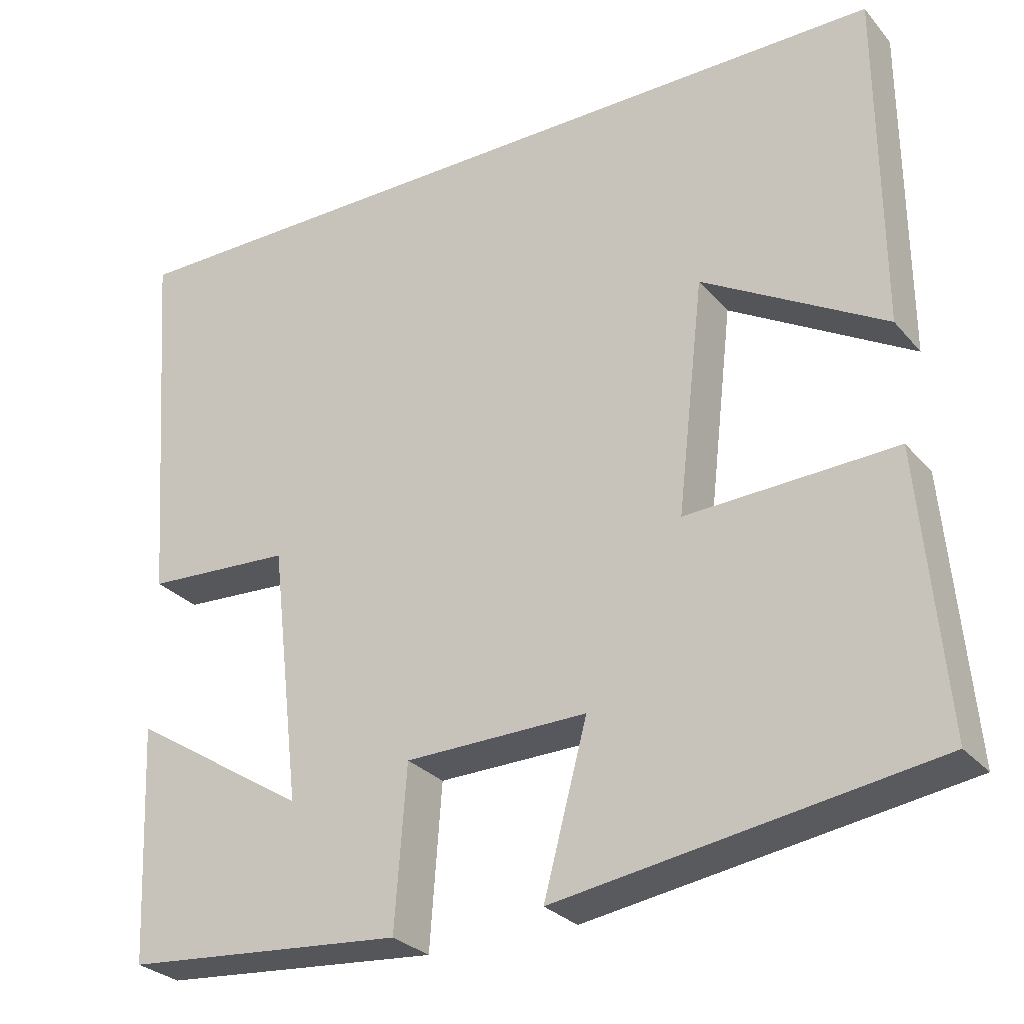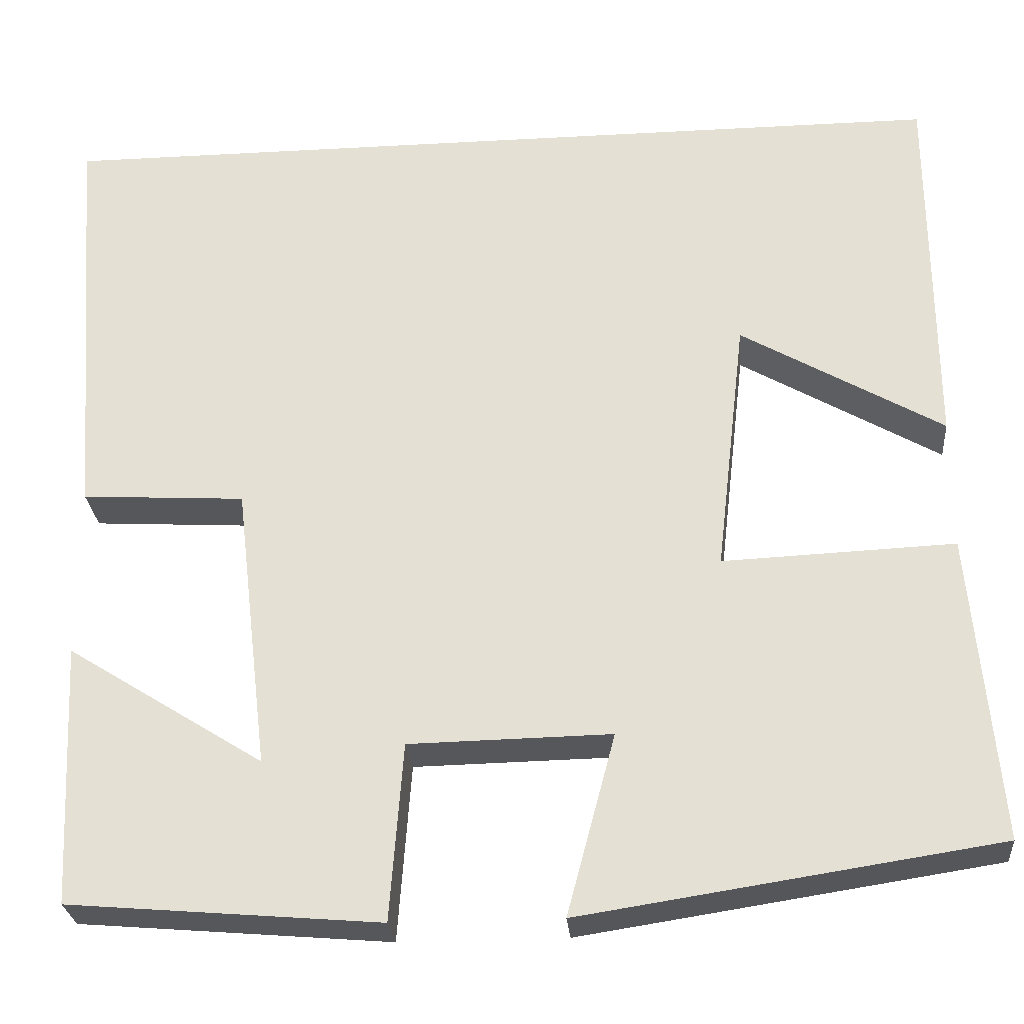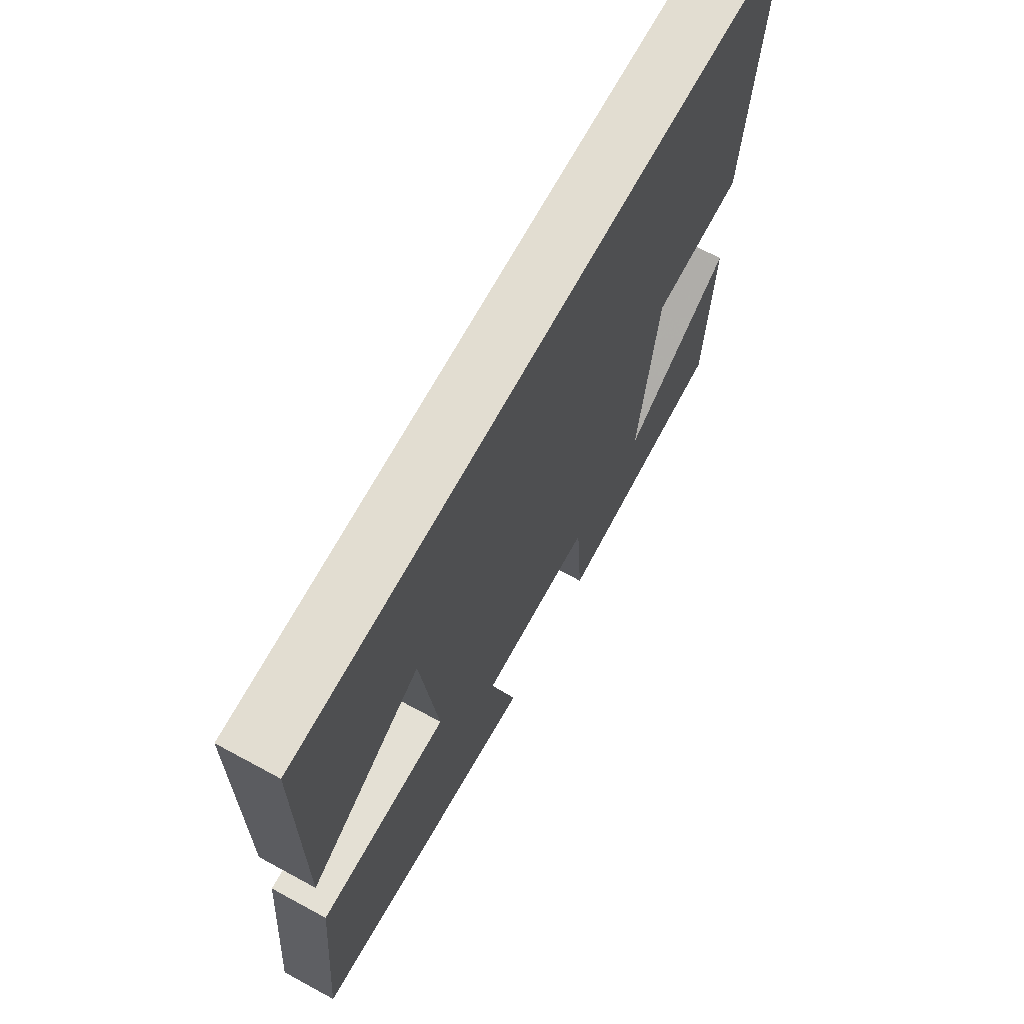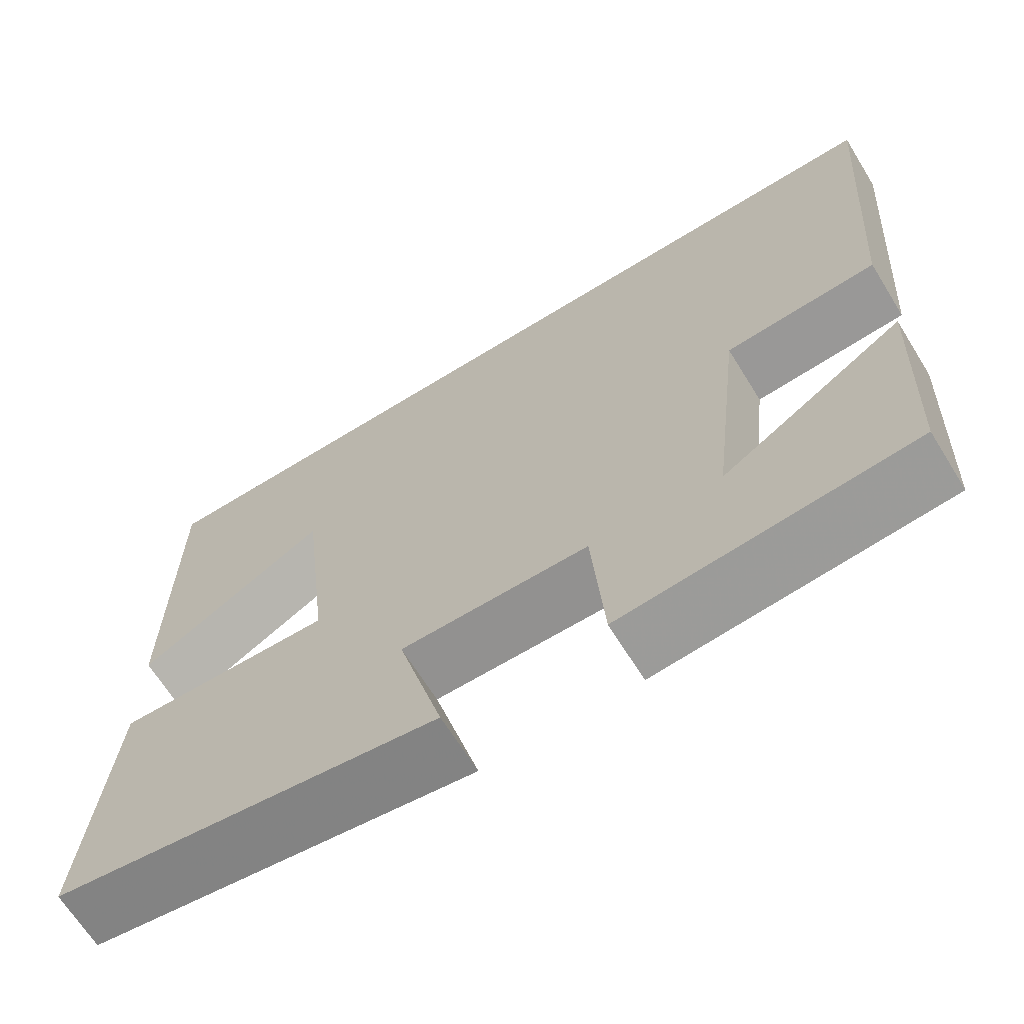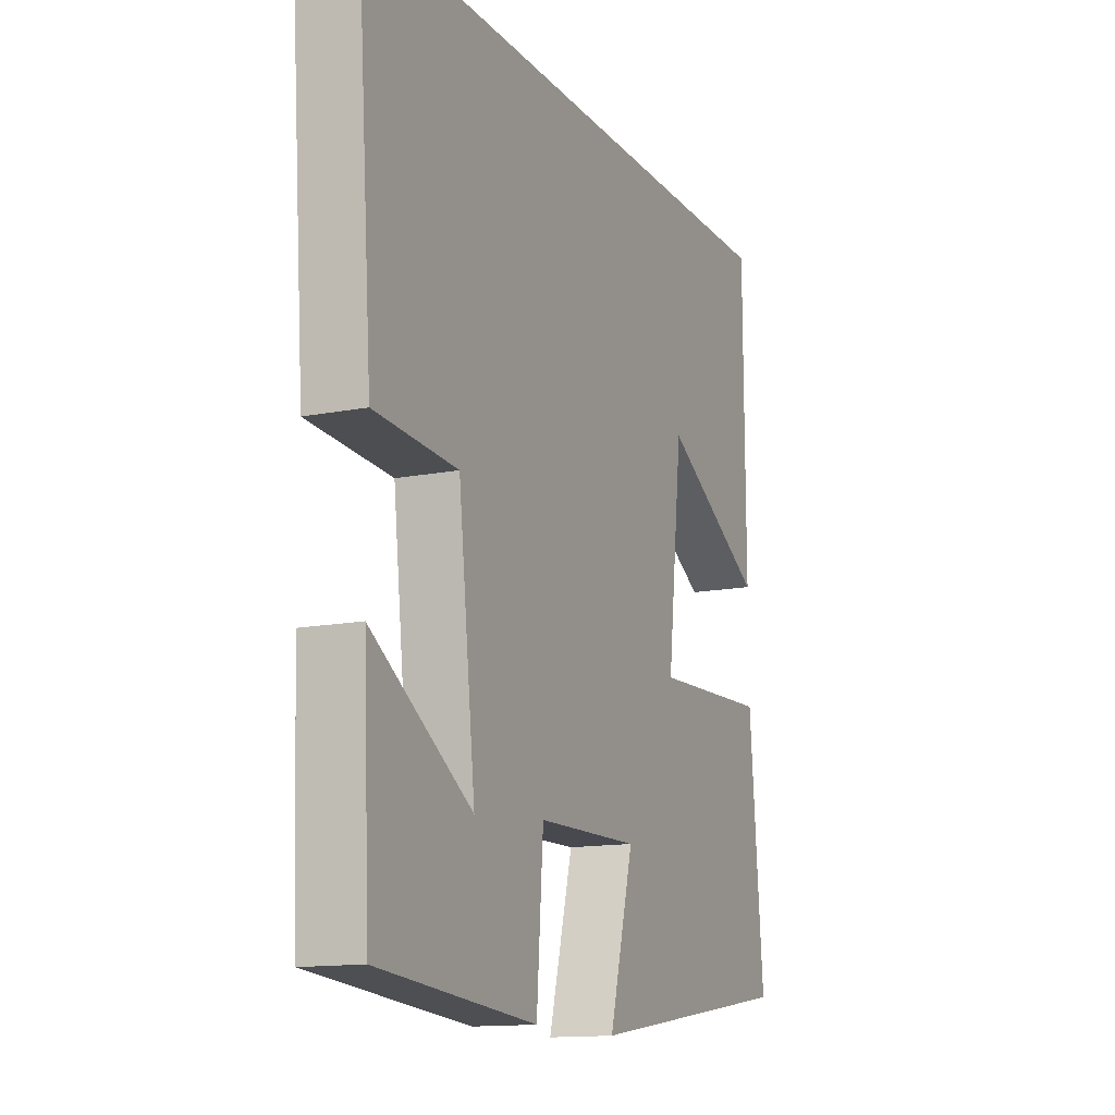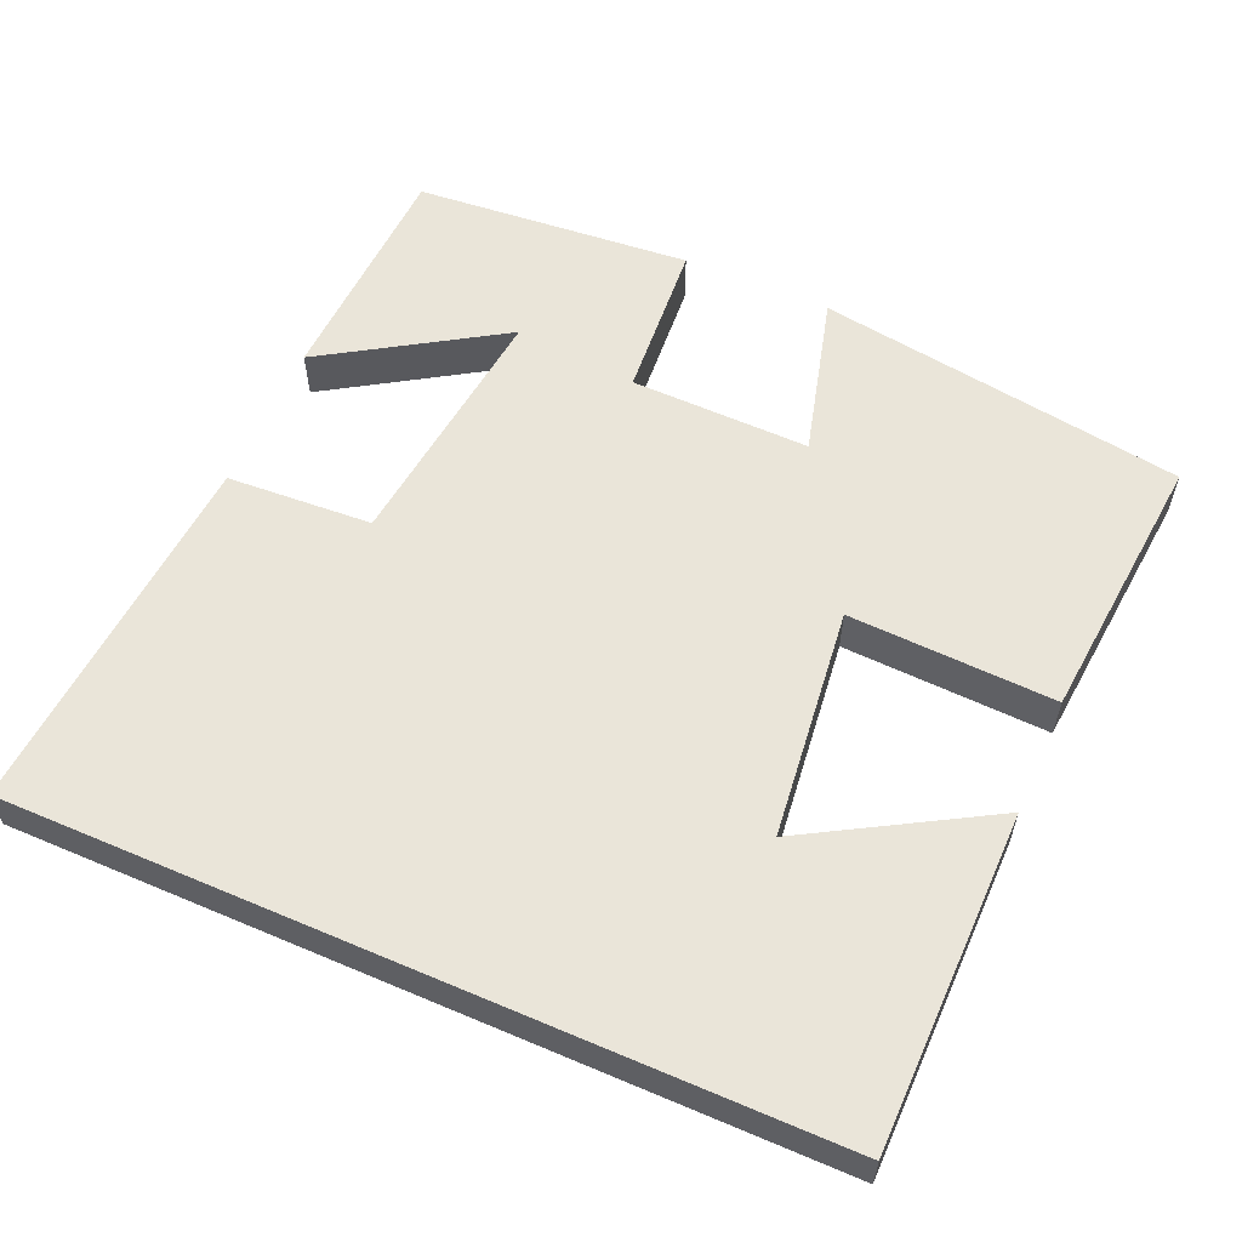
<metadata>
{"format":"obj","ext":"obj","renderer":"f3d","projection":"perspective","resolution":1024,"background":"white","views":[{"elev":-28.4,"azim":31.9,"up":"+Z"},{"elev":-26.9,"azim":4.9,"up":"+Z"},{"elev":68.4,"azim":118.5,"up":"+Z"},{"elev":-66.7,"azim":-148.2,"up":"+Z"},{"elev":-13.7,"azim":-66.2,"up":"+Z"},{"elev":58.2,"azim":23.6,"up":"+Y"}]}
</metadata>
<code>
v -0.486 0.07 -0.47
v -0.5 0.07 -0.172
v -0.276 0.07 -0.313
v -0.314 0.07 0.013
v -0.5 0.07 0.024
v -0.536 0.07 0.5
v 0.498 0.07 0.5
v 0.5 0.07 0.071
v 0.27 0.07 0.204
v 0.236 0.07 -0.09
v 0.5 0.07 -0.079
v 0.531 0.07 -0.428
v 0.058 0.07 -0.5
v 0.113 0.07 -0.294
v -0.117 0.07 -0.298
v -0.132 0.07 -0.5
v -0.486 0 -0.47
v -0.5 0 -0.172
v -0.276 0 -0.313
v -0.314 0 0.013
v -0.5 0 0.024
v -0.536 0 0.5
v 0.498 0 0.5
v 0.5 0 0.071
v 0.27 0 0.204
v 0.236 0 -0.09
v 0.5 0 -0.079
v 0.531 0 -0.428
v 0.058 0 -0.5
v 0.113 0 -0.294
v -0.117 0 -0.298
v -0.132 0 -0.5
f 15 16 1
f 12 13 14
f 11 12 14
f 10 11 14
f 9 10 14 15
f 7 8 9
f 6 7 9
f 5 6 9
f 4 5 9
f 3 4 9 15
f 1 2 3
f 1 3 15
f 17 32 31
f 30 29 28
f 30 28 27
f 30 27 26
f 31 30 26 25
f 25 24 23
f 25 23 22
f 25 22 21
f 25 21 20
f 31 25 20 19
f 19 18 17
f 31 19 17
f 1 17 18 2
f 2 18 19 3
f 3 19 20 4
f 4 20 21 5
f 5 21 22 6
f 6 22 23 7
f 7 23 24 8
f 8 24 25 9
f 9 25 26 10
f 10 26 27 11
f 11 27 28 12
f 12 28 29 13
f 13 29 30 14
f 14 30 31 15
f 15 31 32 16
f 16 32 17 1

</code>
